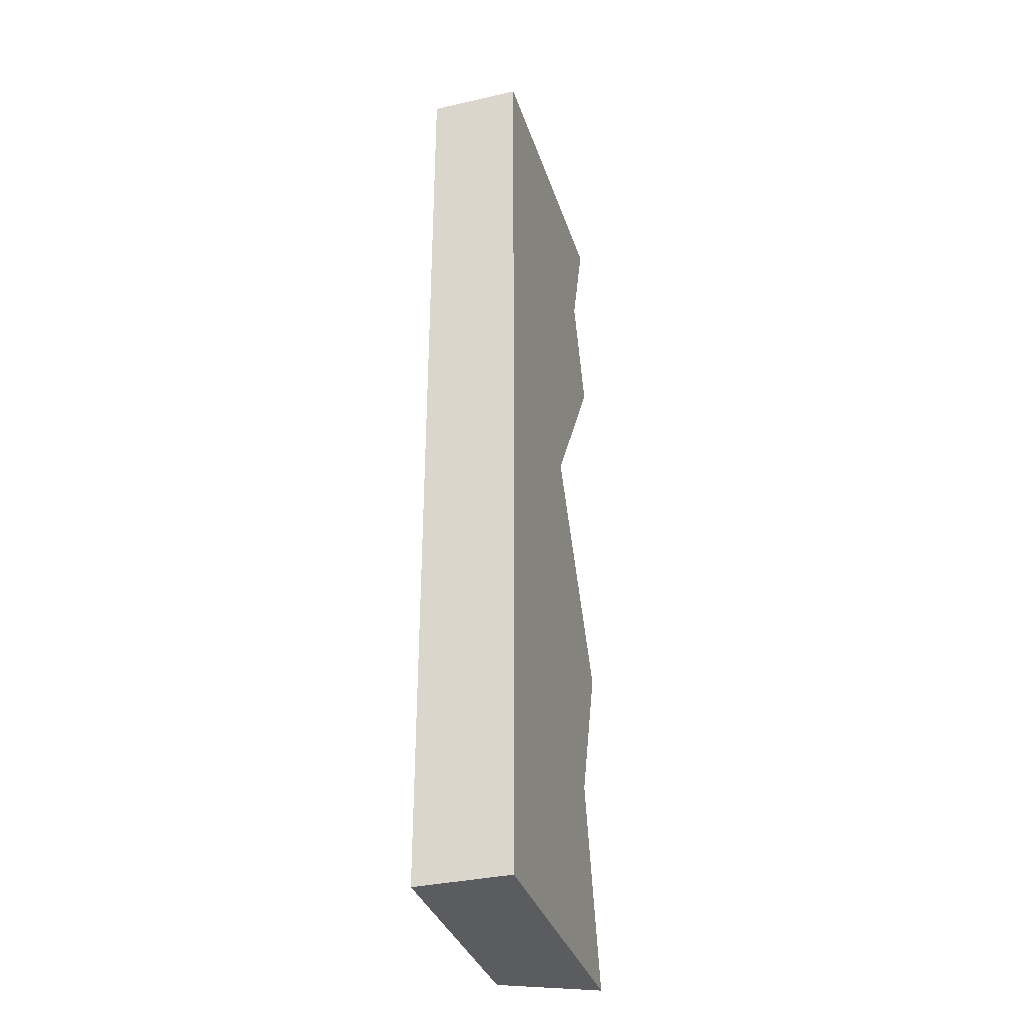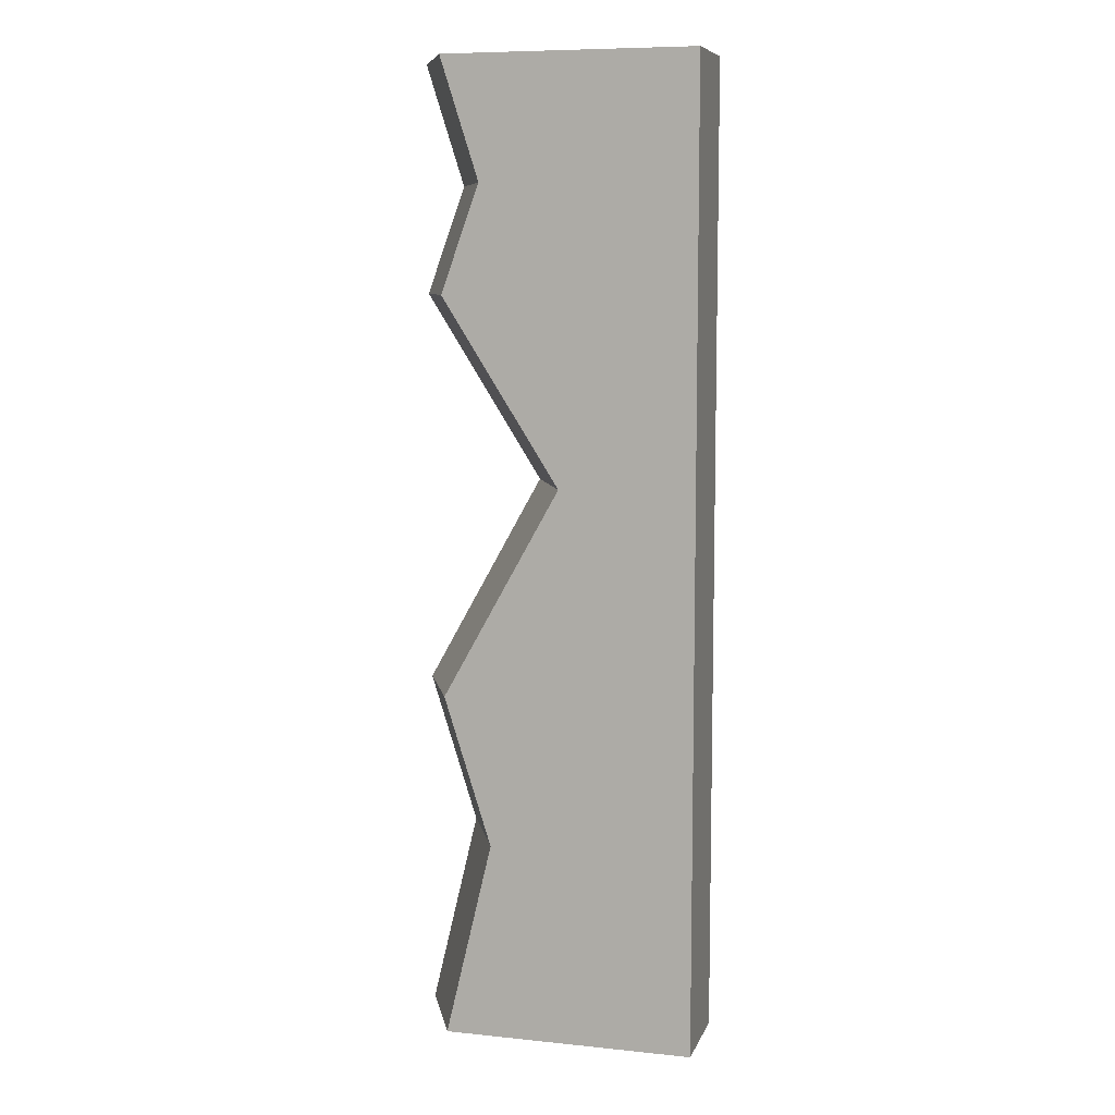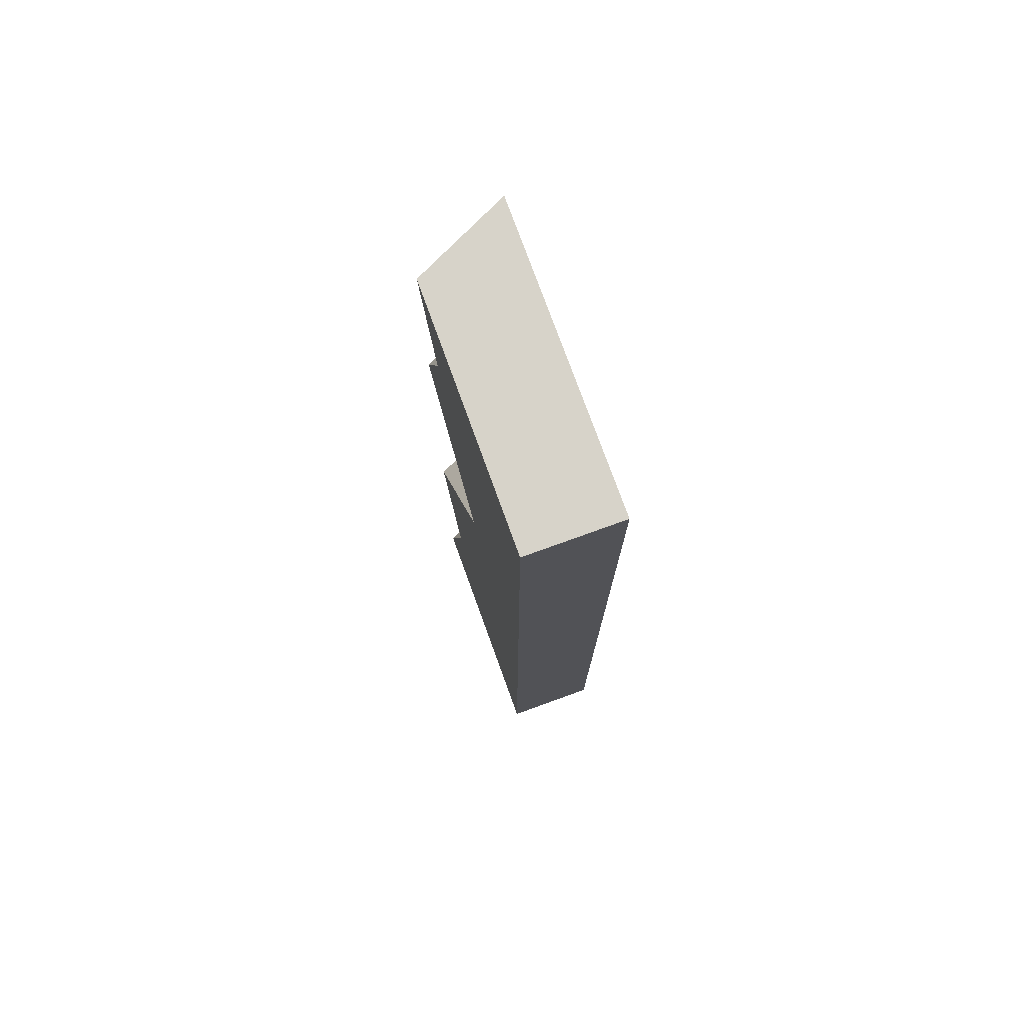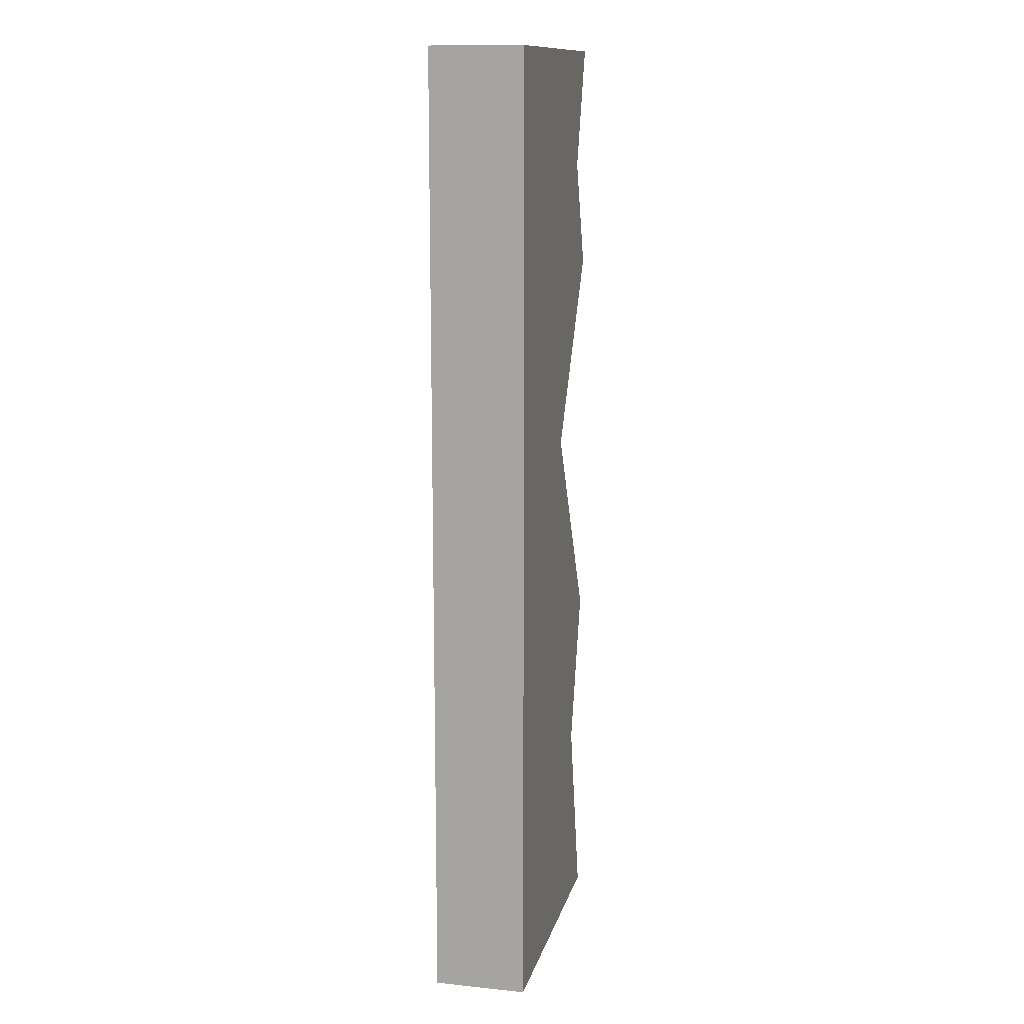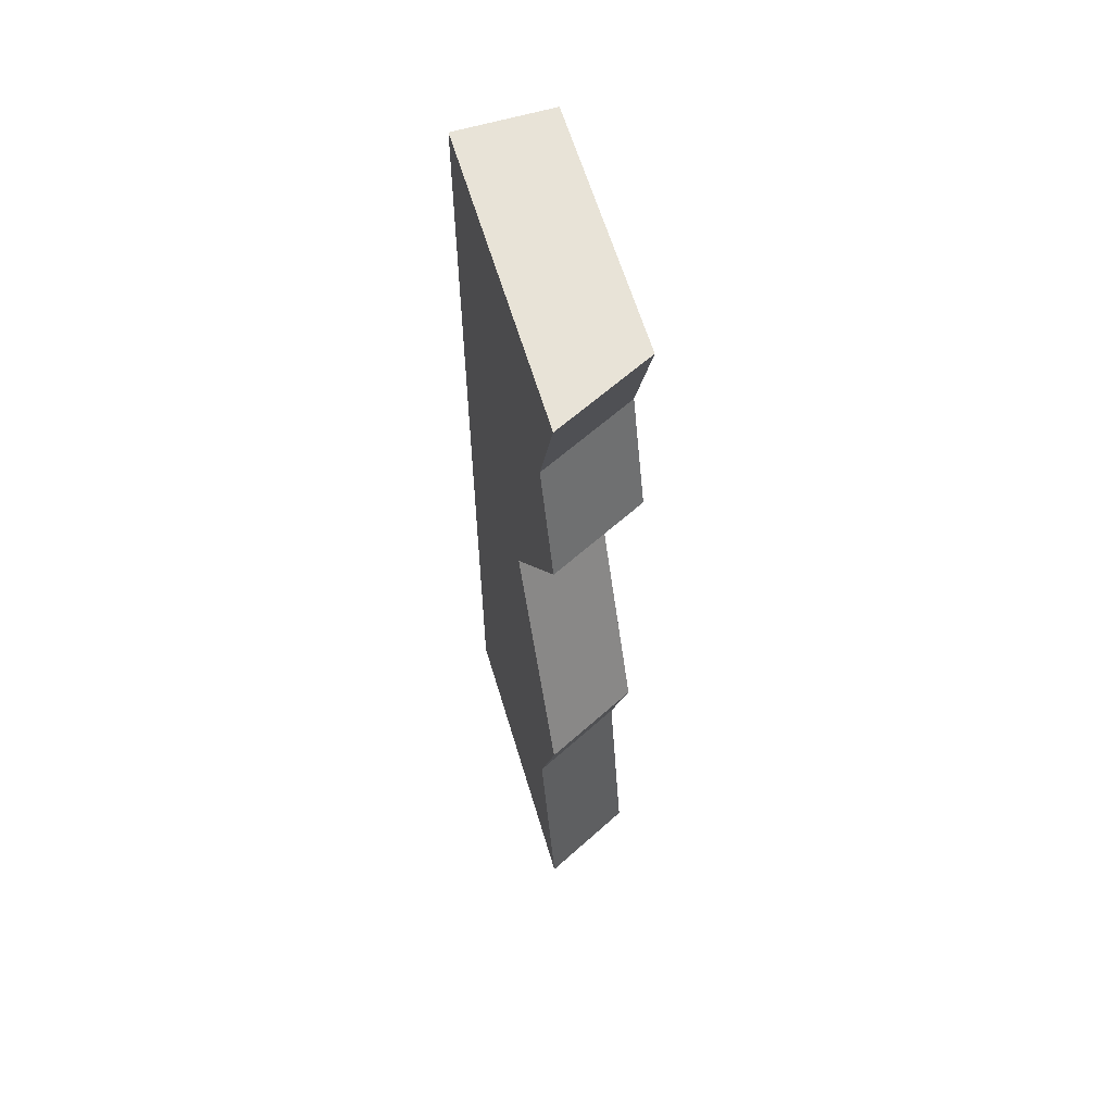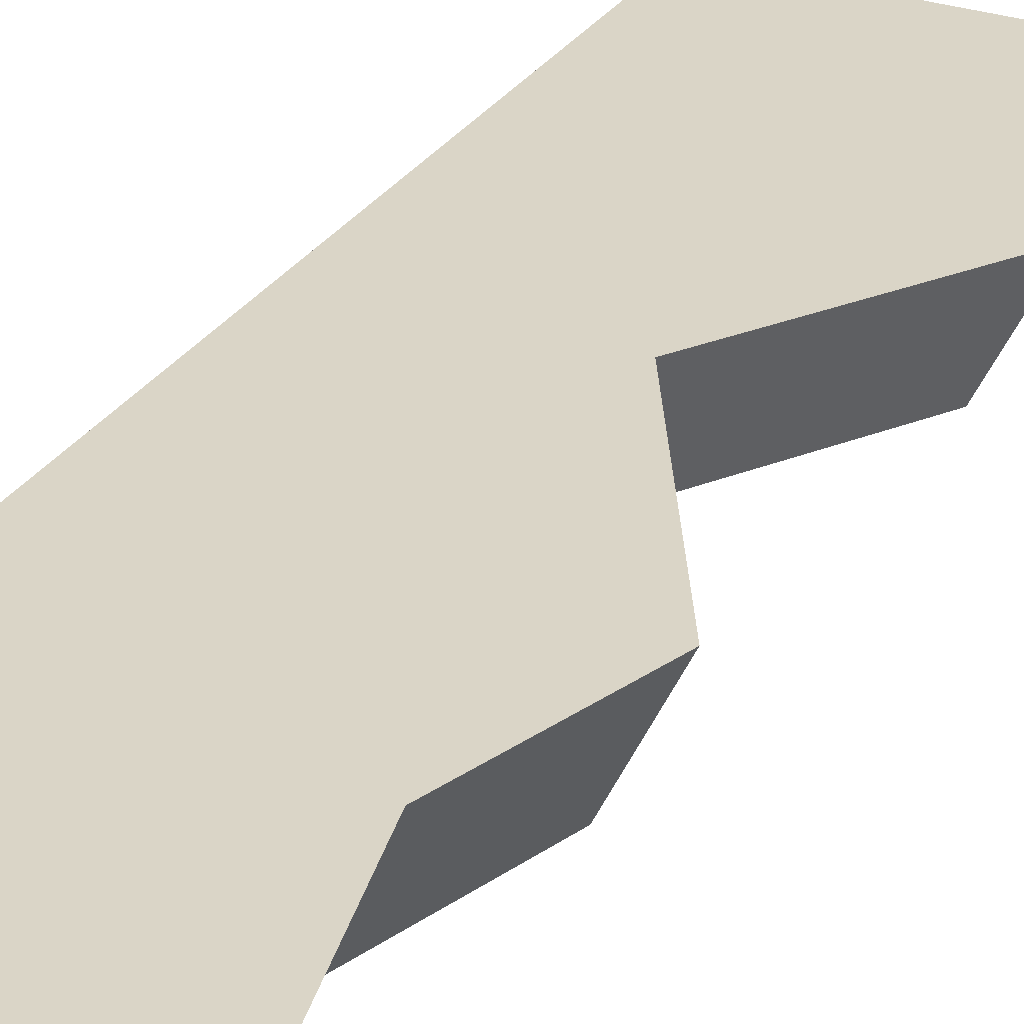
<metadata>
{"format":"obj","ext":"obj","renderer":"f3d","projection":"perspective","resolution":1024,"background":"white","views":[{"elev":-34.5,"azim":106.9,"up":"+Z"},{"elev":8.3,"azim":15.6,"up":"+Z"},{"elev":76.3,"azim":70.1,"up":"+Z"},{"elev":13.0,"azim":103.2,"up":"+Z"},{"elev":61.8,"azim":-106.6,"up":"+Z"},{"elev":29.0,"azim":-153.3,"up":"+Y"}]}
</metadata>
<code>
v 0.3467 0.09667 0
v 0.6533 0 0
v 0.3933 0 0
v 0.6533 0.09667 0
v 0.4149 0.09667 0
v 0.3954 0.09667 0.2043
v 0.4421 0 0.2043
v 0.5142 0 0.575
v 0.6533 0 1
v 0.433 0 0.876
v 0.3933 0 1
v 0.6533 0.09667 1
v 0.3467 0.09667 1
v 0.4163 0.09667 1
v 0.4564 0.09667 0.8747
v 0.5447 0.09667 0.5771
v 0.4642 0.09667 0.2067
v 0.4186 0.09667 0.3512
v 0.3467 0.09667 0.3586
v 0.4676 0.09667 0.575
v 0.3933 0 0.3586
v 0.3933 0 0.7663
v 0.3467 0.09667 0.7663
v 0.3863 0.09667 0.876
v 0.4201 0.09667 0.7743
g Mesh1 Grey_Cliff_Top Model
f 1 2 3
f 2 1 4
f 4 1 5
f 5 1 6
f 3 6 1
f 6 3 7
f 2 7 3
f 7 2 8
f 9 8 2
f 9 10 8
f 10 9 11
f 12 11 9
f 11 12 13
f 13 12 14
f 12 15 14
f 15 12 16
f 4 16 12
f 4 17 16
f 17 4 5
f 17 5 18
f 6 18 5
f 19 18 6
f 18 19 20
f 19 8 20
f 8 19 21
f 6 21 19
f 21 6 7
f 8 21 7
f 22 20 8
f 20 22 23
f 10 23 22
f 23 10 24
f 11 24 10
f 24 11 13
f 14 24 13
f 25 24 14
f 20 24 25
f 24 20 23
f 20 25 16
f 16 25 15
f 15 25 14
f 18 20 16
f 16 17 18
f 8 10 22
f 12 2 4
f 2 12 9

</code>
